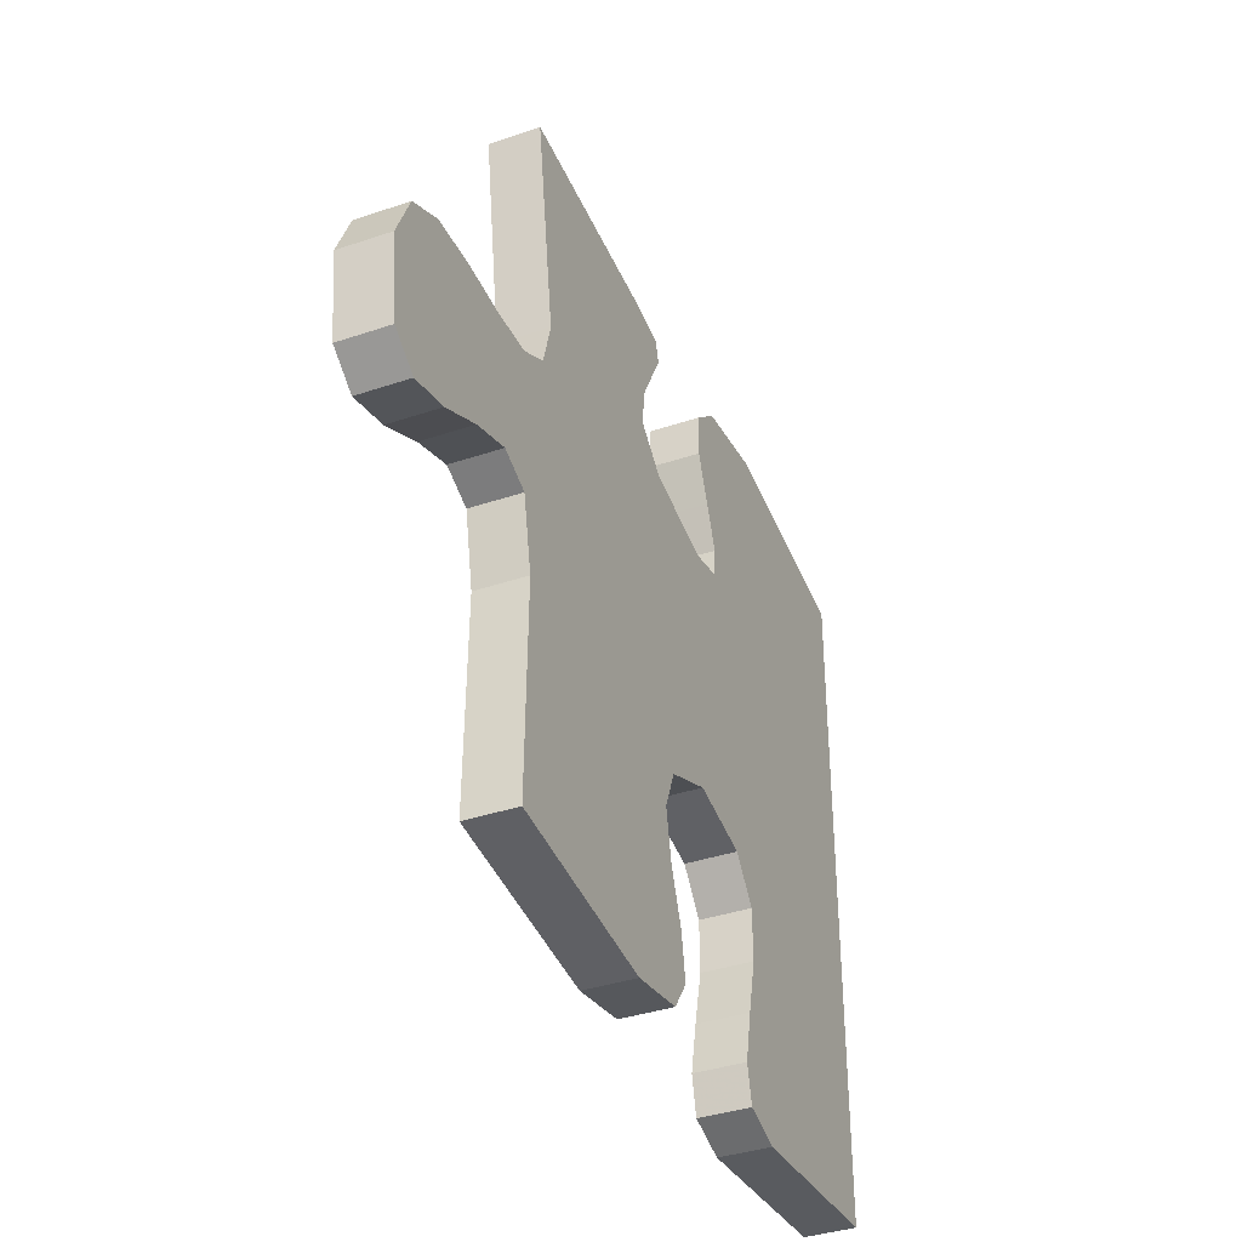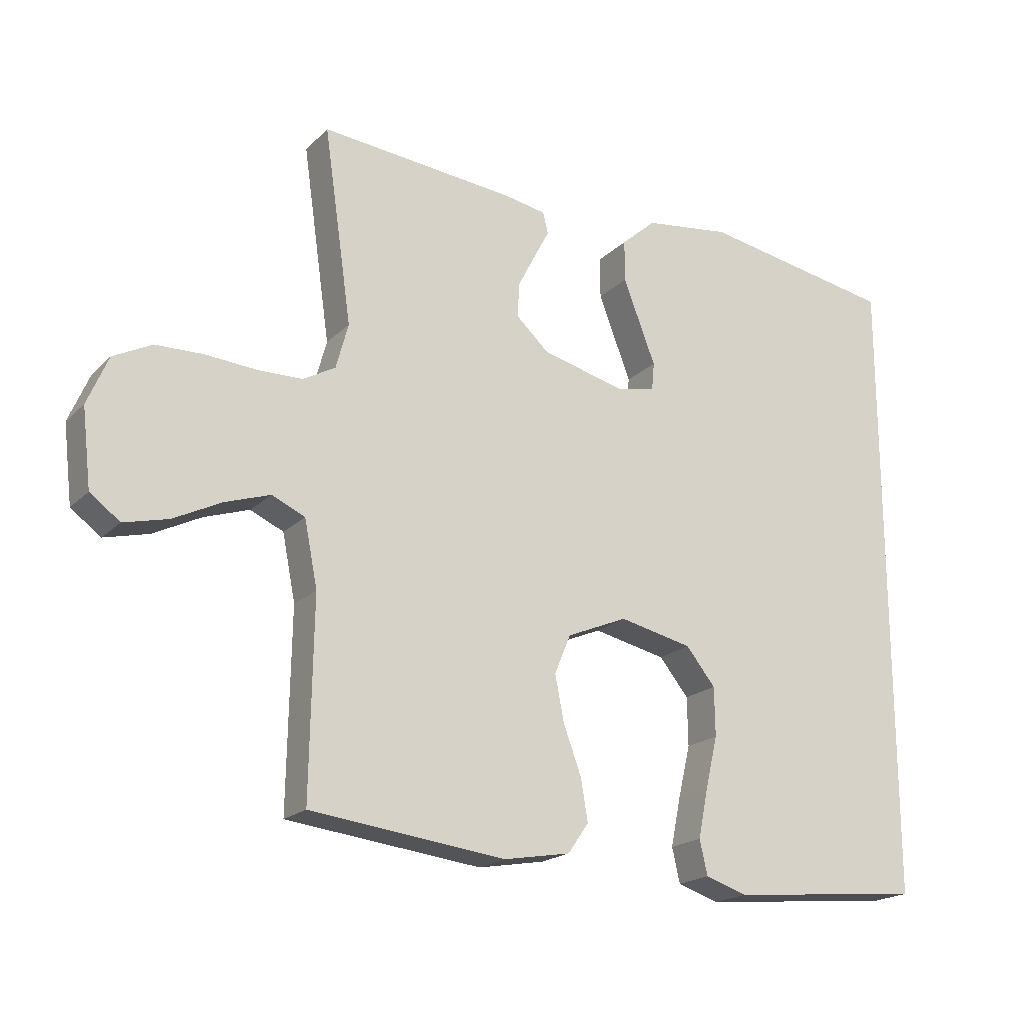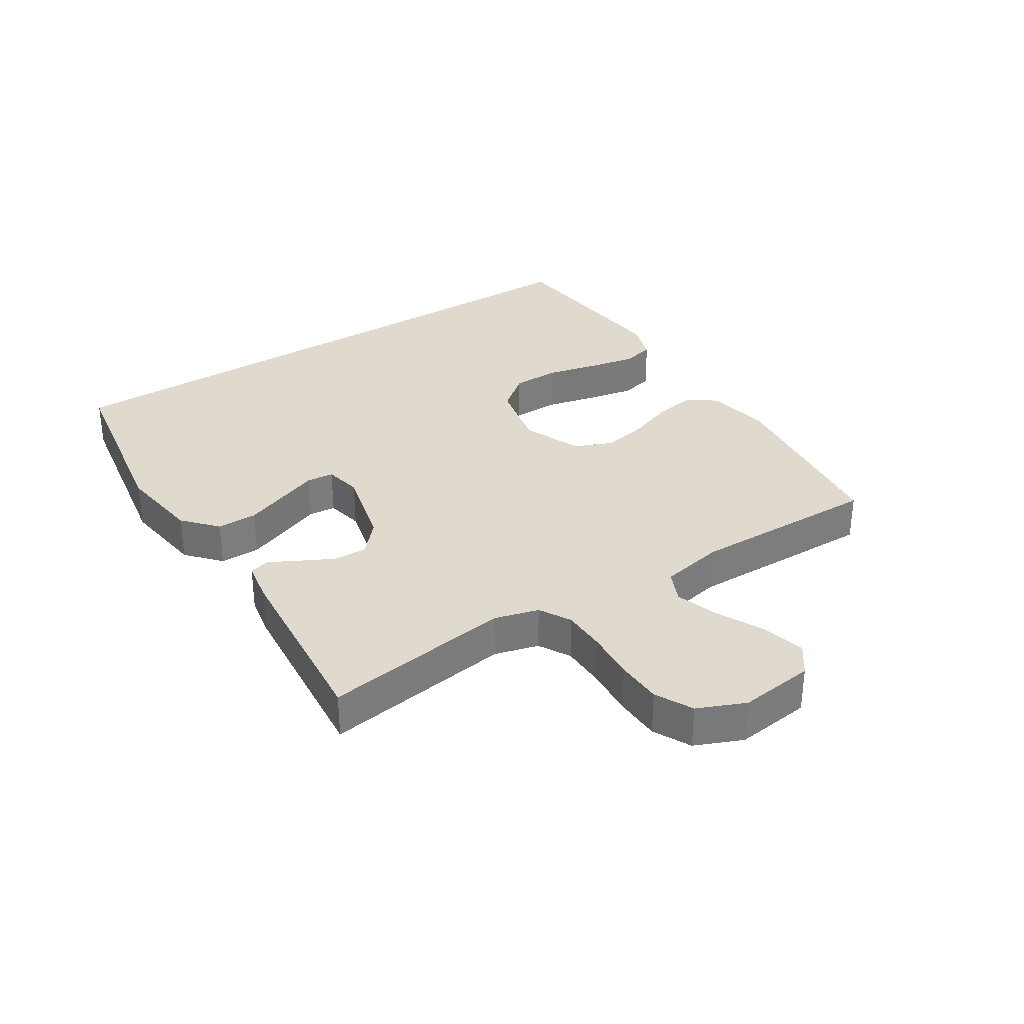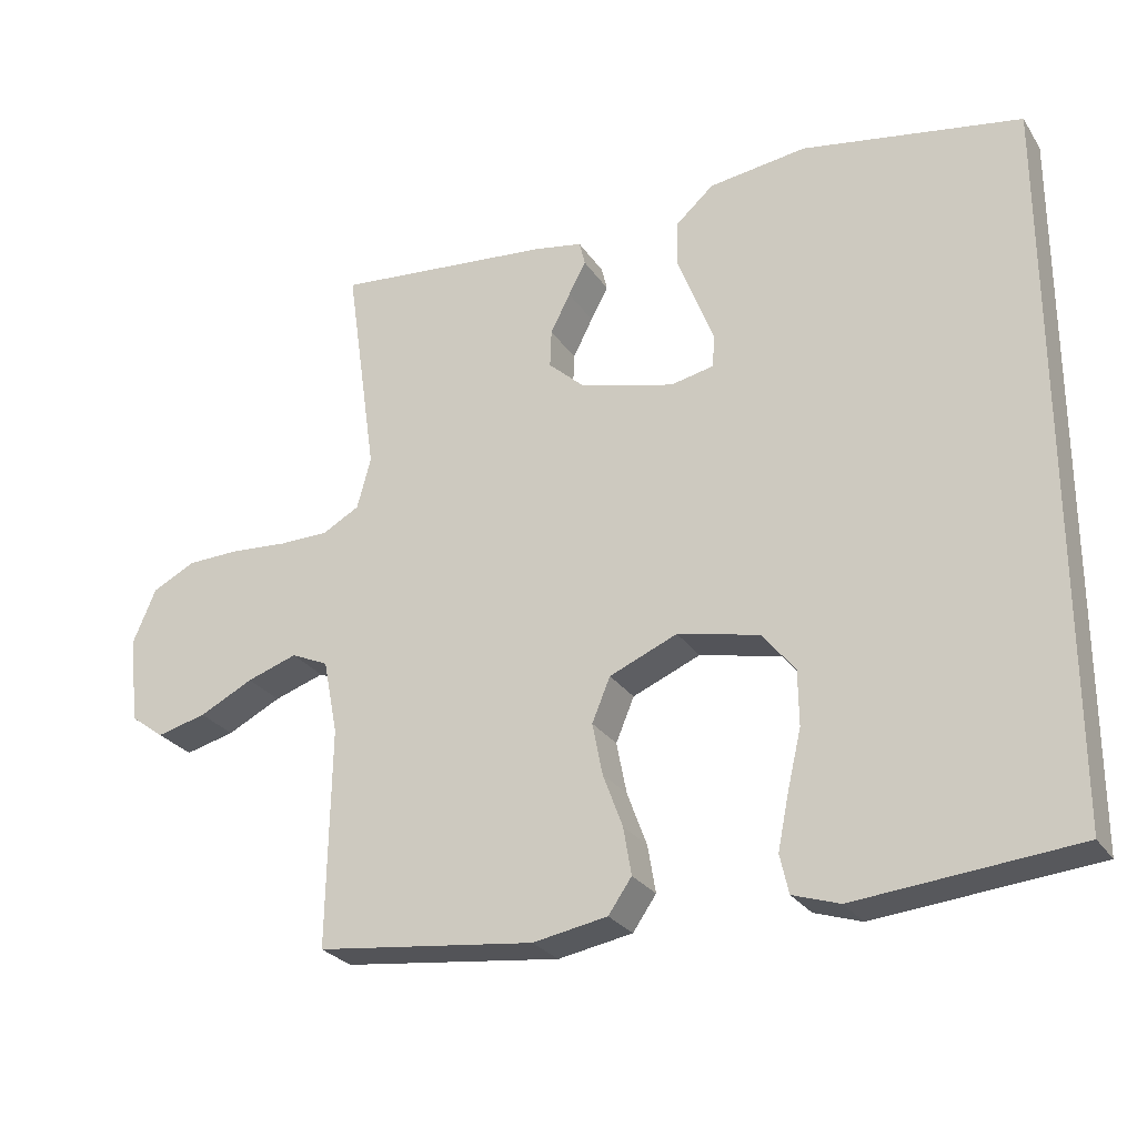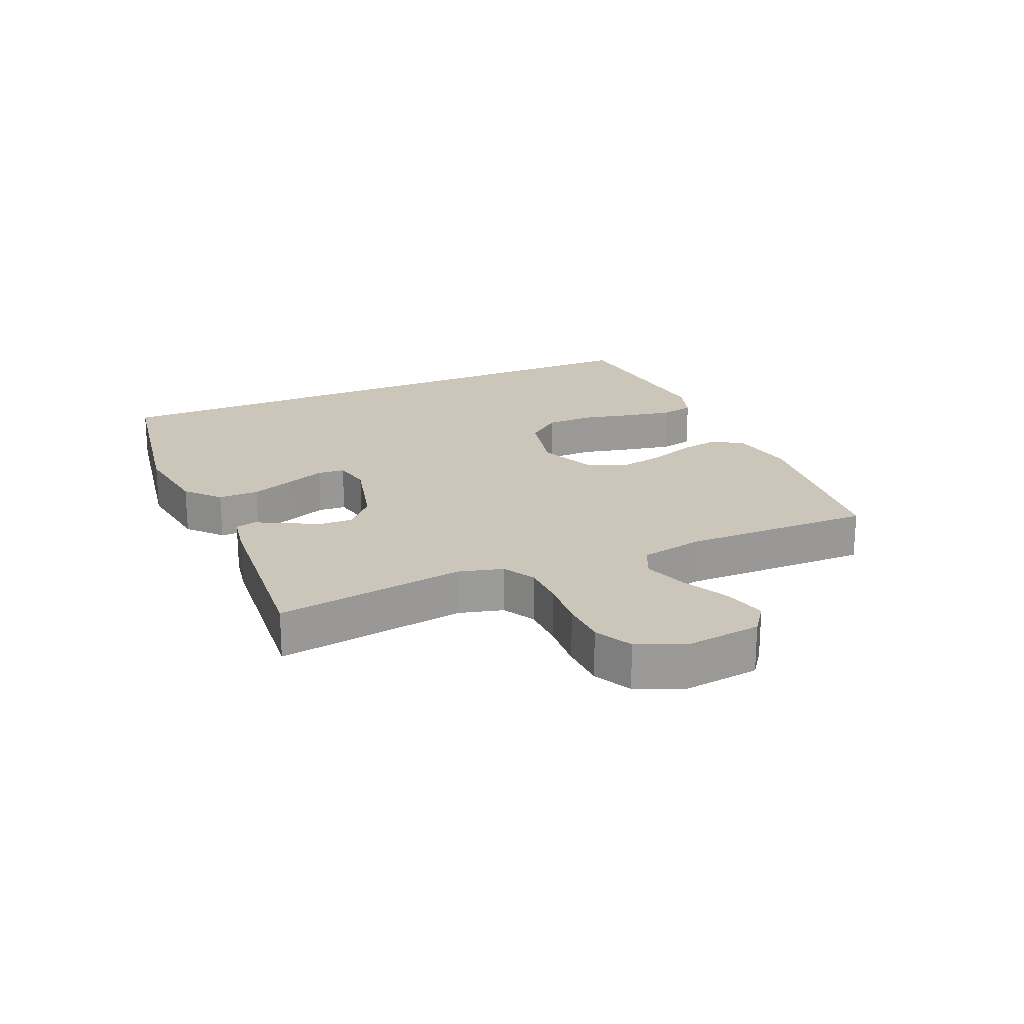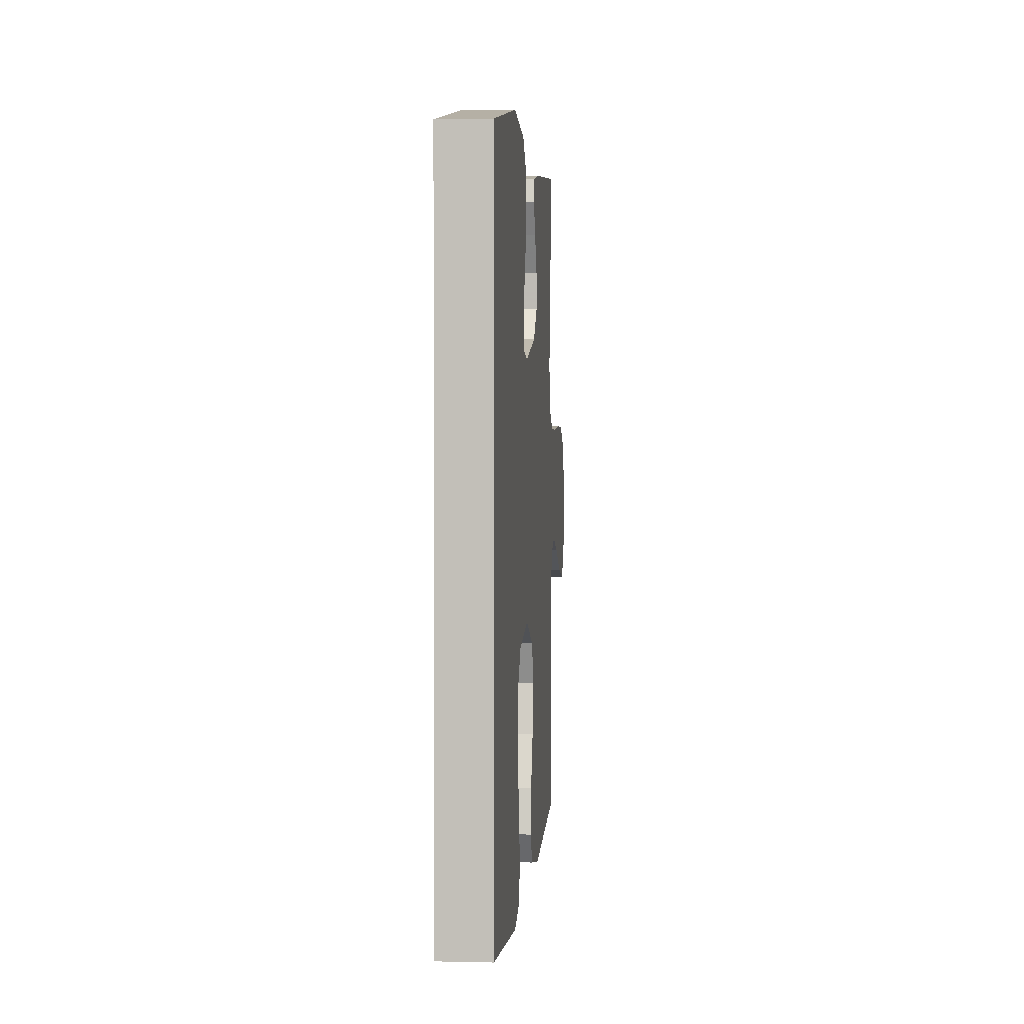
<metadata>
{"format":"obj","ext":"obj","renderer":"f3d","projection":"perspective","resolution":1024,"background":"white","views":[{"elev":-37.8,"azim":113.3,"up":"+Z"},{"elev":-19.5,"azim":149.5,"up":"+Z"},{"elev":32.7,"azim":57.2,"up":"+Y"},{"elev":-26.9,"azim":-153.5,"up":"+Z"},{"elev":20.8,"azim":66.3,"up":"+Y"},{"elev":2.1,"azim":-85.2,"up":"+Z"}]}
</metadata>
<code>
v 0.5 0.07 -0.5
v 0.2 0.07 -0.536
v 0.098 0.07 -0.518
v 0.066 0.07 -0.472
v 0.077 0.07 -0.407
v 0.104 0.07 -0.334
v 0.118 0.07 -0.263
v 0.093 0.07 -0.203
v 0 0.07 -0.164
v -0.112 0.07 -0.189
v -0.157 0.07 -0.245
v -0.158 0.07 -0.32
v -0.139 0.07 -0.401
v -0.124 0.07 -0.475
v -0.136 0.07 -0.528
v -0.2 0.07 -0.549
v -0.5 0.07 -0.521
v -0.5 0.07 0.46
v -0.2 0.07 0.512
v -0.066 0.07 0.494
v -0.013 0.07 0.447
v -0.013 0.07 0.383
v -0.039 0.07 0.315
v -0.063 0.07 0.253
v -0.059 0.07 0.21
v 0 0.07 0.198
v 0.129 0.07 0.231
v 0.179 0.07 0.277
v 0.177 0.07 0.329
v 0.15 0.07 0.382
v 0.126 0.07 0.427
v 0.134 0.07 0.46
v 0.2 0.07 0.472
v 0.5 0.07 0.5
v 0.457 0.07 0.2
v 0.476 0.07 0.13
v 0.526 0.07 0.102
v 0.595 0.07 0.101
v 0.673 0.07 0.107
v 0.746 0.07 0.105
v 0.805 0.07 0.075
v 0.837 0.07 0
v 0.823 0.07 -0.119
v 0.777 0.07 -0.153
v 0.709 0.07 -0.136
v 0.635 0.07 -0.099
v 0.566 0.07 -0.076
v 0.515 0.07 -0.099
v 0.495 0.07 -0.2
v 0.5 0 -0.5
v 0.2 0 -0.536
v 0.098 0 -0.518
v 0.066 0 -0.472
v 0.077 0 -0.407
v 0.104 0 -0.334
v 0.118 0 -0.263
v 0.093 0 -0.203
v 0 0 -0.164
v -0.112 0 -0.189
v -0.157 0 -0.245
v -0.158 0 -0.32
v -0.139 0 -0.401
v -0.124 0 -0.475
v -0.136 0 -0.528
v -0.2 0 -0.549
v -0.5 0 -0.521
v -0.5 0 0.46
v -0.2 0 0.512
v -0.066 0 0.494
v -0.013 0 0.447
v -0.013 0 0.383
v -0.039 0 0.315
v -0.063 0 0.253
v -0.059 0 0.21
v 0 0 0.198
v 0.129 0 0.231
v 0.179 0 0.277
v 0.177 0 0.329
v 0.15 0 0.382
v 0.126 0 0.427
v 0.134 0 0.46
v 0.2 0 0.472
v 0.5 0 0.5
v 0.457 0 0.2
v 0.476 0 0.13
v 0.526 0 0.102
v 0.595 0 0.101
v 0.673 0 0.107
v 0.746 0 0.105
v 0.805 0 0.075
v 0.837 0 0
v 0.823 0 -0.119
v 0.777 0 -0.153
v 0.709 0 -0.136
v 0.635 0 -0.099
v 0.566 0 -0.076
v 0.515 0 -0.099
v 0.495 0 -0.2
f 44 45 46
f 43 44 46
f 42 43 46
f 41 42 46
f 40 41 46
f 39 40 46
f 38 39 46
f 37 38 46 47
f 36 37 47 48
f 33 34 35
f 32 33 35
f 31 32 35
f 30 31 35
f 36 48 49
f 35 36 49
f 30 35 49
f 29 30 49
f 22 23 24
f 21 22 24
f 20 21 24
f 19 20 24
f 18 19 24
f 17 18 24
f 17 24 25
f 15 16 17
f 14 15 17
f 13 14 17
f 12 13 17
f 11 12 17
f 17 25 26
f 11 17 26
f 10 11 26
f 4 5 6
f 3 4 6
f 2 3 6
f 1 2 6
f 49 1 6
f 49 6 7
f 28 29 49
f 49 7 8
f 28 49 8
f 27 28 8
f 9 10 26 27
f 8 9 27
f 95 94 93
f 95 93 92
f 95 92 91
f 95 91 90
f 95 90 89
f 95 89 88
f 95 88 87
f 96 95 87 86
f 97 96 86 85
f 84 83 82
f 84 82 81
f 84 81 80
f 84 80 79
f 98 97 85
f 98 85 84
f 98 84 79
f 98 79 78
f 73 72 71
f 73 71 70
f 73 70 69
f 73 69 68
f 73 68 67
f 73 67 66
f 74 73 66
f 66 65 64
f 66 64 63
f 66 63 62
f 66 62 61
f 66 61 60
f 75 74 66
f 75 66 60
f 75 60 59
f 55 54 53
f 55 53 52
f 55 52 51
f 55 51 50
f 55 50 98
f 56 55 98
f 98 78 77
f 57 56 98
f 57 98 77
f 57 77 76
f 76 75 59 58
f 76 58 57
f 1 50 51 2
f 2 51 52 3
f 3 52 53 4
f 4 53 54 5
f 5 54 55 6
f 6 55 56 7
f 7 56 57 8
f 8 57 58 9
f 9 58 59 10
f 10 59 60 11
f 11 60 61 12
f 12 61 62 13
f 13 62 63 14
f 14 63 64 15
f 15 64 65 16
f 16 65 66 17
f 17 66 67 18
f 18 67 68 19
f 19 68 69 20
f 20 69 70 21
f 21 70 71 22
f 22 71 72 23
f 23 72 73 24
f 24 73 74 25
f 25 74 75 26
f 26 75 76 27
f 27 76 77 28
f 28 77 78 29
f 29 78 79 30
f 30 79 80 31
f 31 80 81 32
f 32 81 82 33
f 33 82 83 34
f 34 83 84 35
f 35 84 85 36
f 36 85 86 37
f 37 86 87 38
f 38 87 88 39
f 39 88 89 40
f 40 89 90 41
f 41 90 91 42
f 42 91 92 43
f 43 92 93 44
f 44 93 94 45
f 45 94 95 46
f 46 95 96 47
f 47 96 97 48
f 48 97 98 49
f 49 98 50 1

</code>
